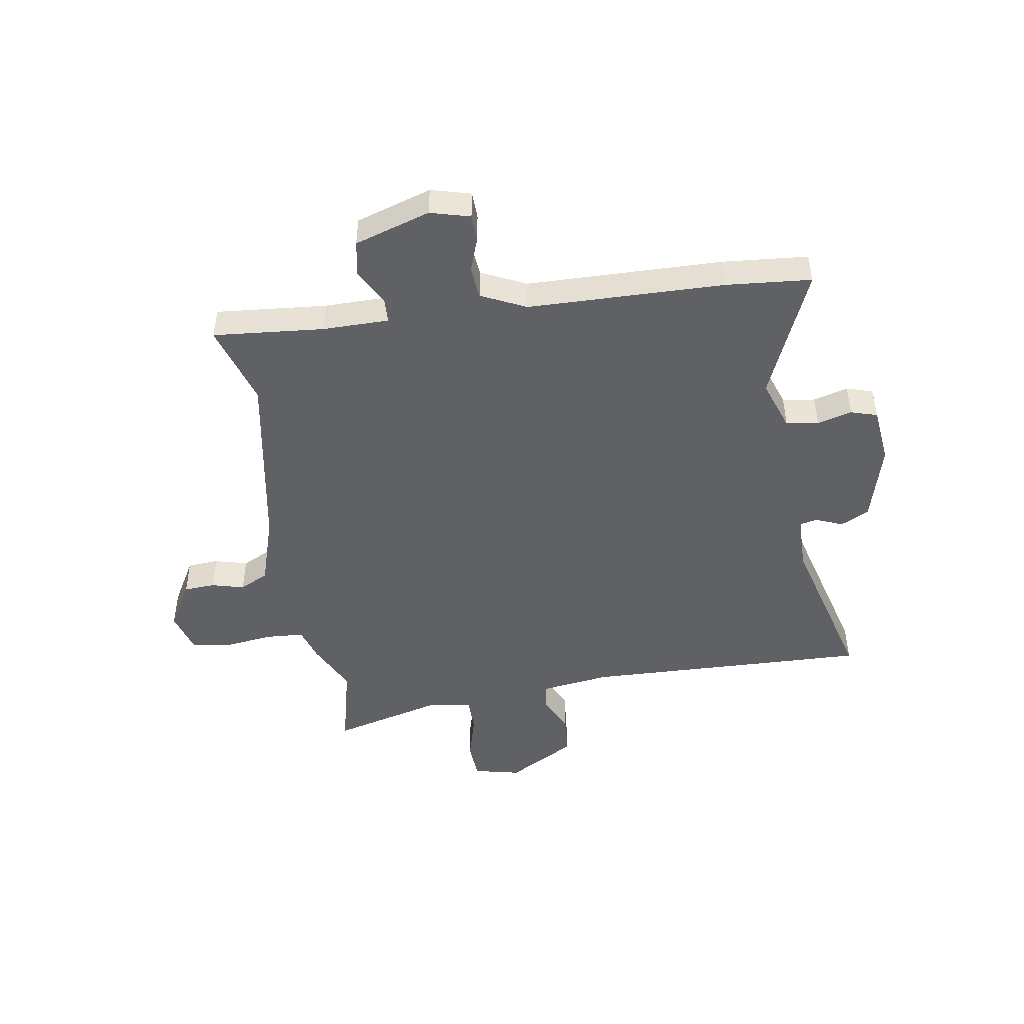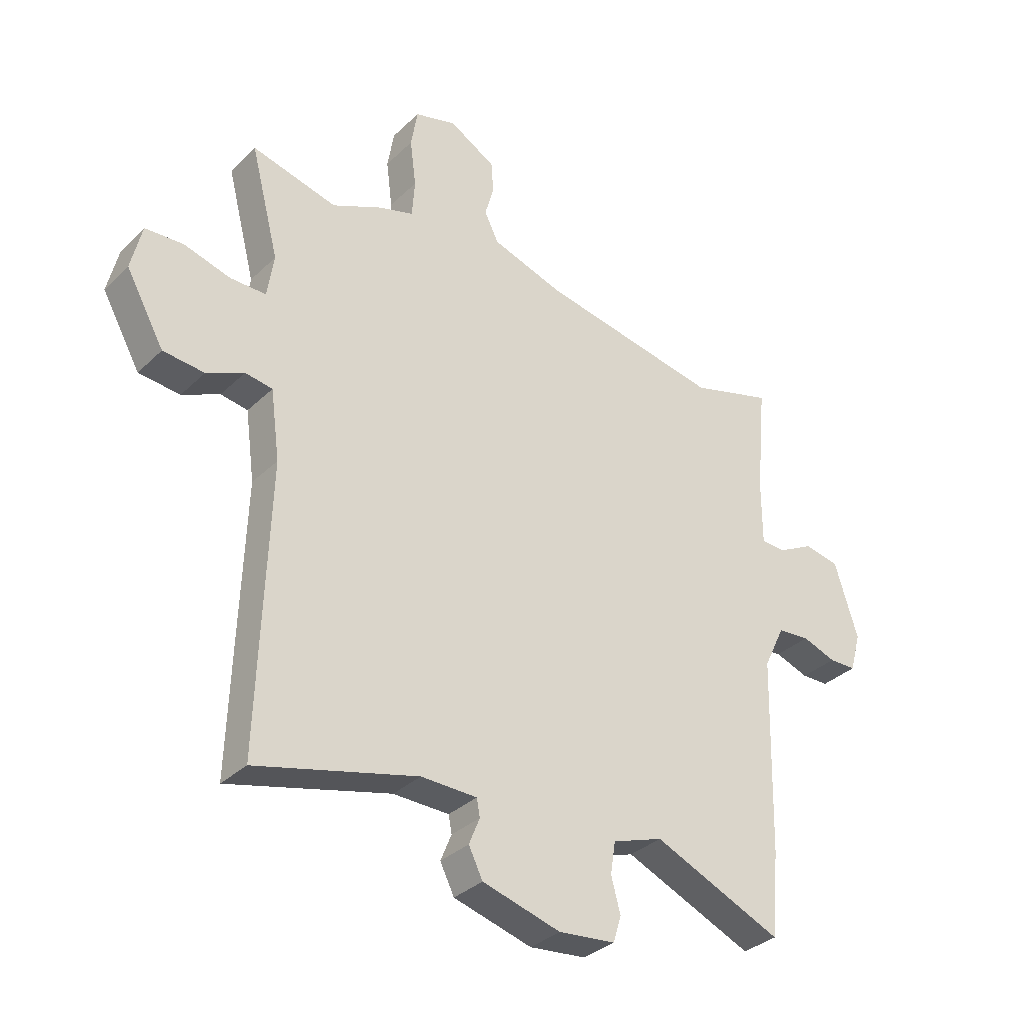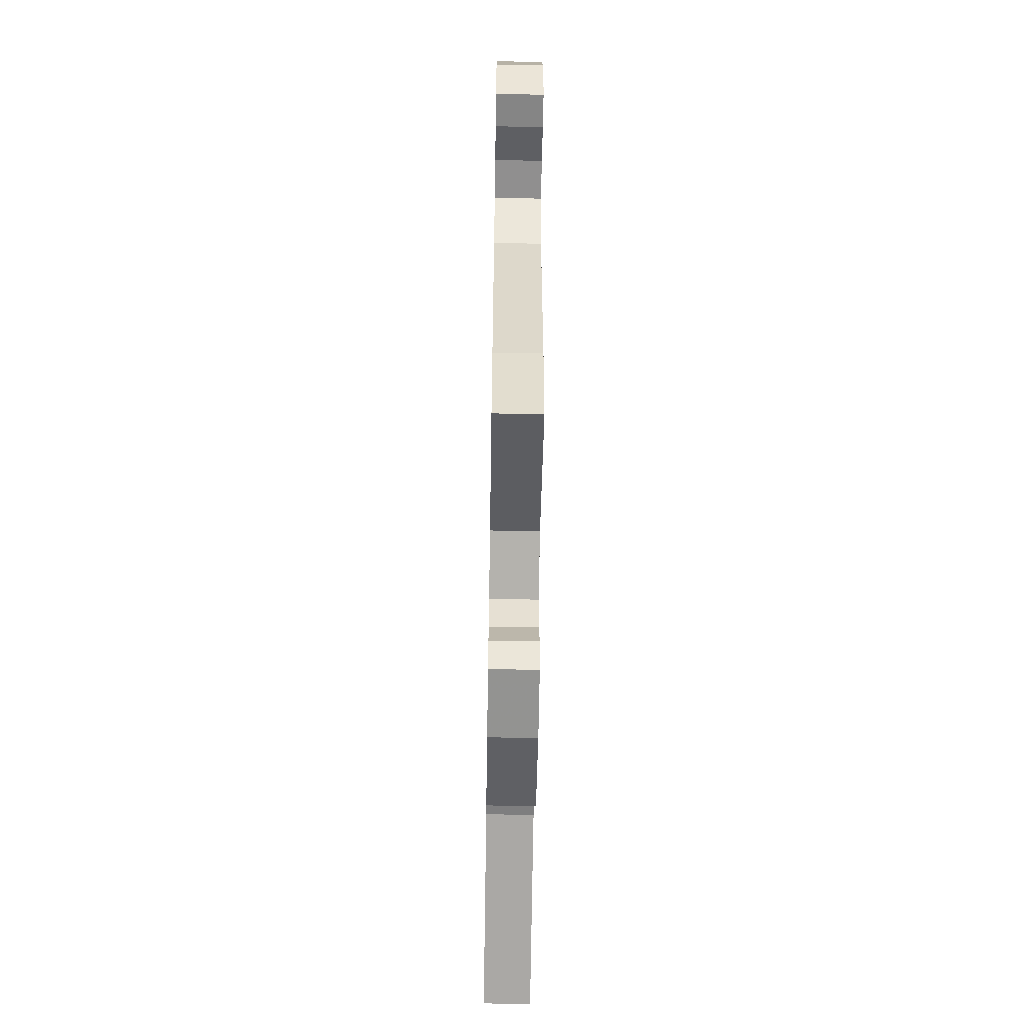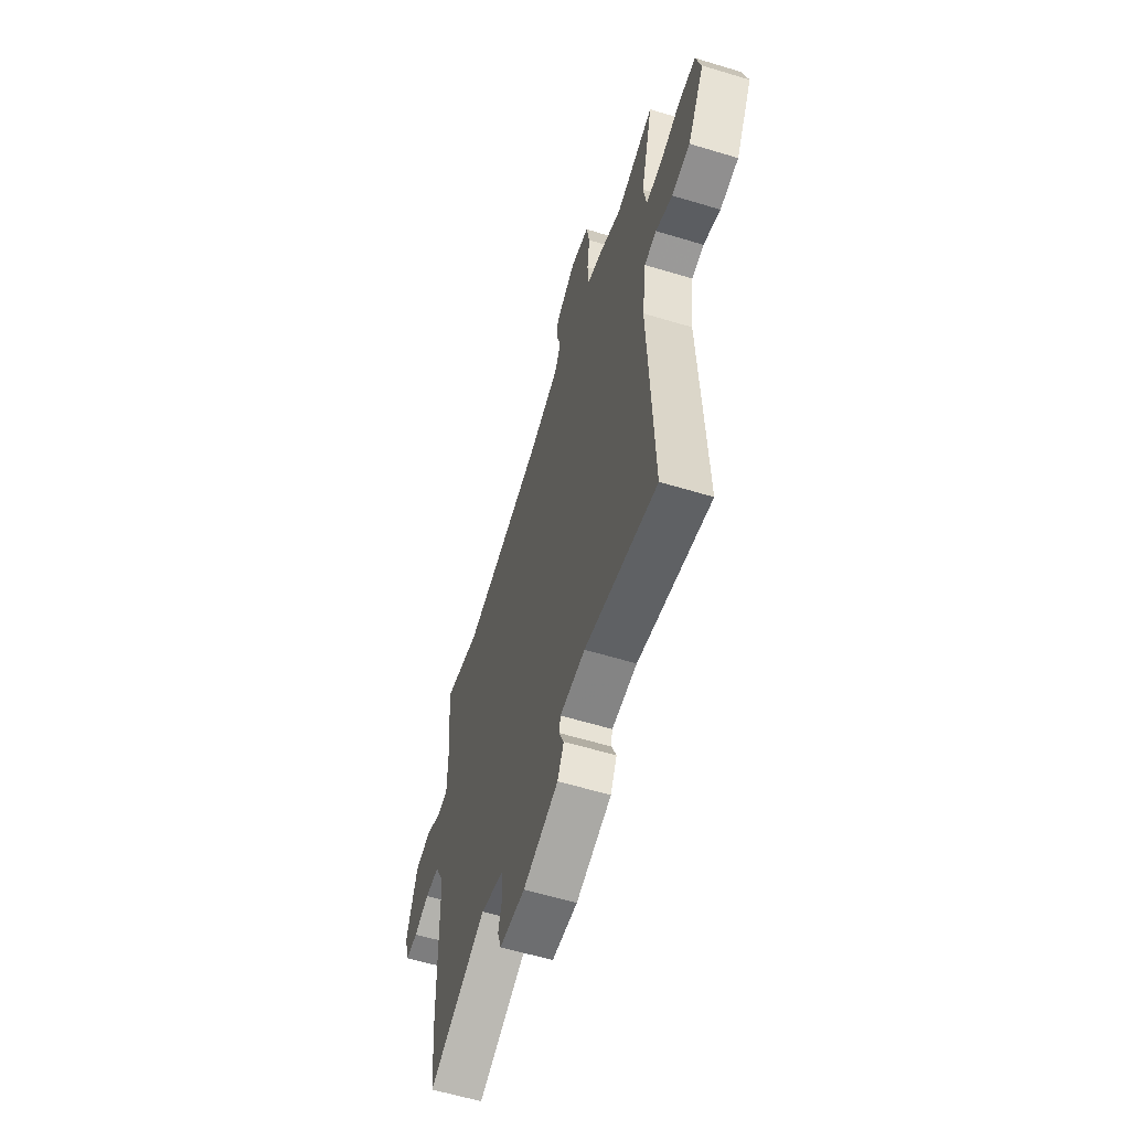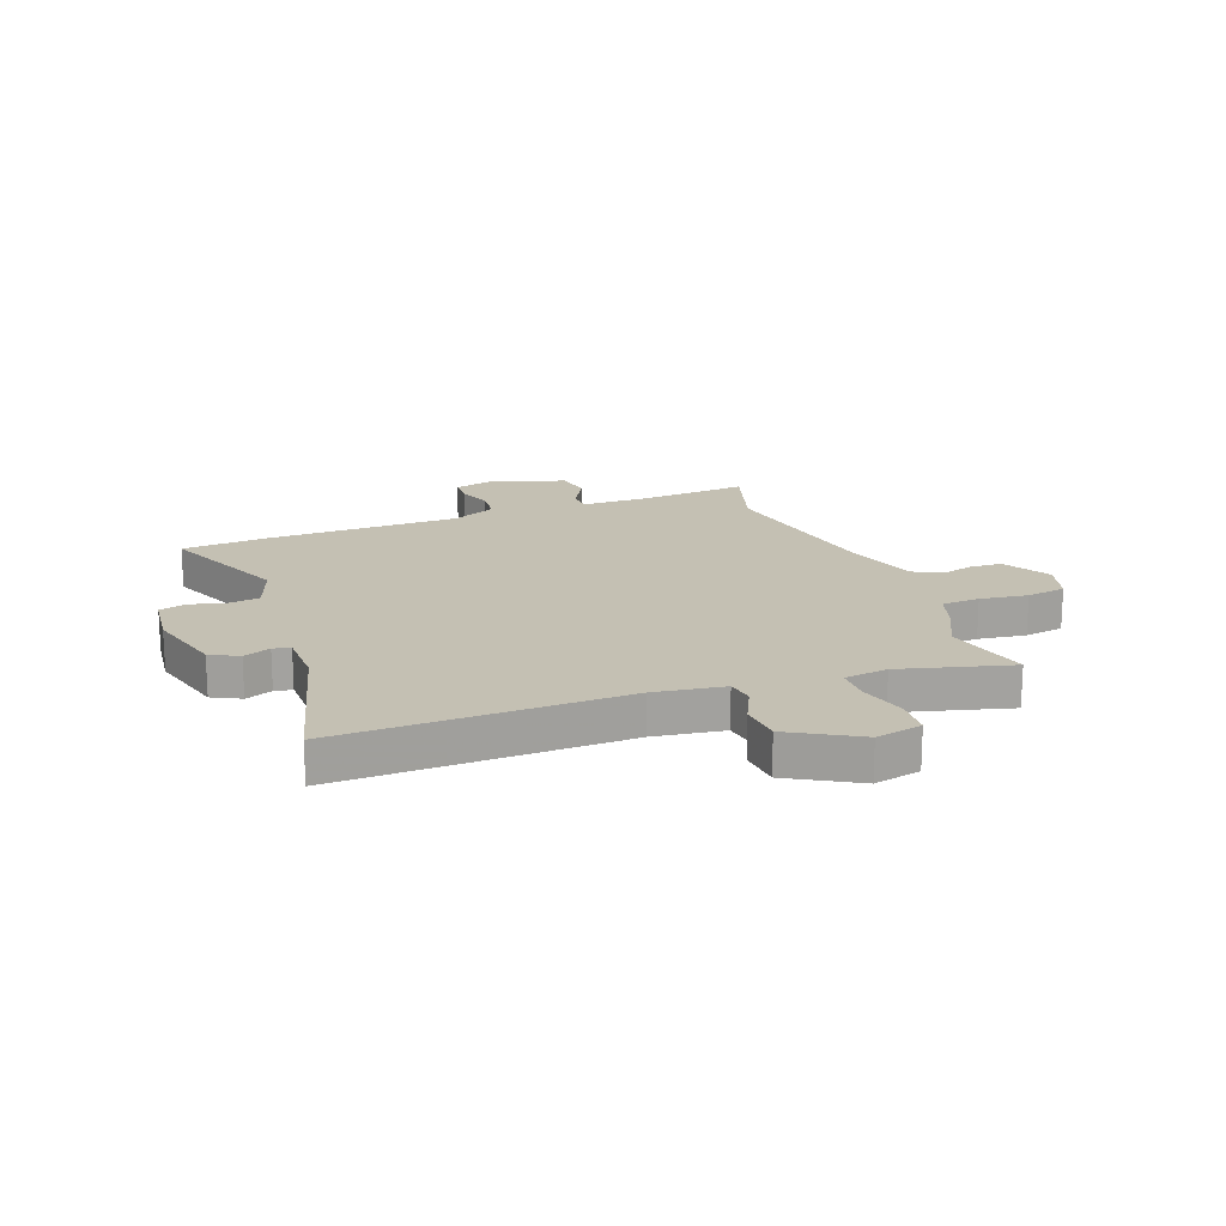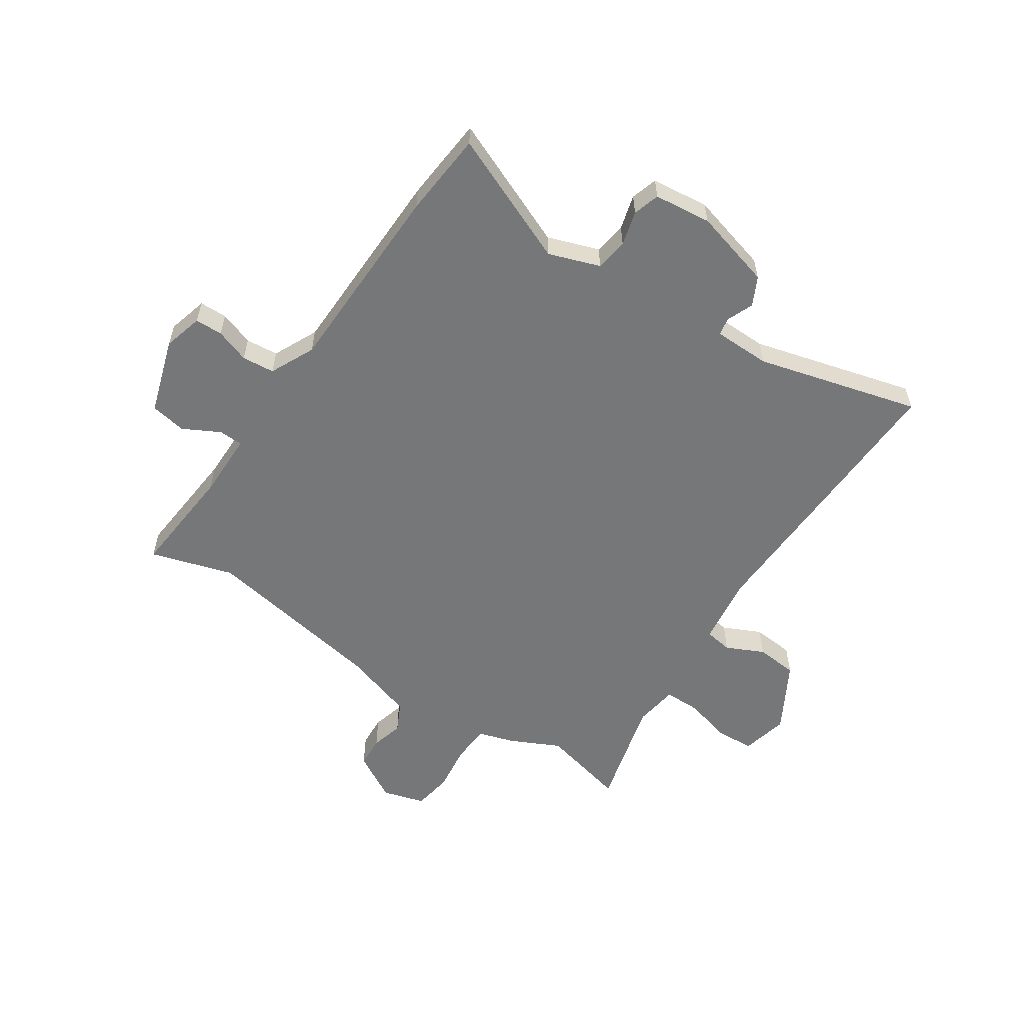
<metadata>
{"format":"obj","ext":"obj","renderer":"f3d","projection":"perspective","resolution":1024,"background":"white","views":[{"elev":-47.0,"azim":99.4,"up":"+Y"},{"elev":-33.5,"azim":-37.9,"up":"+Z"},{"elev":-60.5,"azim":89.1,"up":"+Z"},{"elev":-60.2,"azim":-107.2,"up":"+Z"},{"elev":18.0,"azim":-110.0,"up":"+Y"},{"elev":-57.0,"azim":146.6,"up":"+Y"}]}
</metadata>
<code>
v -0.503 0.07 -0.586
v -0.496 0.07 -0.377
v -0.485 0.07 -0.066
v -0.502 0.07 0.061
v -0.552 0.07 0.069
v -0.621 0.07 0.037
v -0.697 0.07 0.044
v -0.767 0.07 0.169
v -0.747 0.07 0.254
v -0.677 0.07 0.258
v -0.591 0.07 0.234
v -0.525 0.07 0.234
v -0.513 0.07 0.314
v -0.565 0.07 0.516
v -0.408 0.07 0.477
v -0.315 0.07 0.521
v -0.252 0.07 0.54
v -0.247 0.07 0.61
v -0.258 0.07 0.697
v -0.246 0.07 0.769
v -0.169 0.07 0.791
v -0.083 0.07 0.741
v -0.08 0.07 0.684
v -0.096 0.07 0.625
v -0.07 0.07 0.572
v 0.061 0.07 0.53
v 0.395 0.07 0.469
v 0.546 0.07 0.514
v 0.527 0.07 0.312
v 0.527 0.07 0.192
v 0.571 0.07 0.19
v 0.638 0.07 0.225
v 0.703 0.07 0.213
v 0.746 0.07 0.075
v 0.726 0.07 0.003
v 0.676 0.07 0.002
v 0.614 0.07 0.024
v 0.555 0.07 0.019
v 0.516 0.07 -0.062
v 0.507 0.07 -0.418
v 0.493 0.07 -0.573
v 0.256 0.07 -0.471
v 0.163 0.07 -0.503
v 0.154 0.07 -0.562
v 0.171 0.07 -0.625
v 0.156 0.07 -0.673
v 0.052 0.07 -0.684
v -0.092 0.07 -0.644
v -0.118 0.07 -0.592
v -0.098 0.07 -0.543
v -0.104 0.07 -0.511
v -0.207 0.07 -0.509
v -0.503 0 -0.586
v -0.496 0 -0.377
v -0.485 0 -0.066
v -0.502 0 0.061
v -0.552 0 0.069
v -0.621 0 0.037
v -0.697 0 0.044
v -0.767 0 0.169
v -0.747 0 0.254
v -0.677 0 0.258
v -0.591 0 0.234
v -0.525 0 0.234
v -0.513 0 0.314
v -0.565 0 0.516
v -0.408 0 0.477
v -0.315 0 0.521
v -0.252 0 0.54
v -0.247 0 0.61
v -0.258 0 0.697
v -0.246 0 0.769
v -0.169 0 0.791
v -0.083 0 0.741
v -0.08 0 0.684
v -0.096 0 0.625
v -0.07 0 0.572
v 0.061 0 0.53
v 0.395 0 0.469
v 0.546 0 0.514
v 0.527 0 0.312
v 0.527 0 0.192
v 0.571 0 0.19
v 0.638 0 0.225
v 0.703 0 0.213
v 0.746 0 0.075
v 0.726 0 0.003
v 0.676 0 0.002
v 0.614 0 0.024
v 0.555 0 0.019
v 0.516 0 -0.062
v 0.507 0 -0.418
v 0.493 0 -0.573
v 0.256 0 -0.471
v 0.163 0 -0.503
v 0.154 0 -0.562
v 0.171 0 -0.625
v 0.156 0 -0.673
v 0.052 0 -0.684
v -0.092 0 -0.644
v -0.118 0 -0.592
v -0.098 0 -0.543
v -0.104 0 -0.511
v -0.207 0 -0.509
f 48 49 50
f 47 48 50
f 46 47 50
f 45 46 50
f 44 45 50
f 43 44 50 51
f 42 43 51 52
f 39 40 41 42
f 38 39 42 52
f 35 36 37
f 34 35 37
f 33 34 37
f 32 33 37
f 31 32 37
f 30 31 37 38
f 27 28 29
f 26 27 29 30
f 1 2 3
f 52 1 3
f 38 52 3
f 30 38 3
f 26 30 3
f 25 26 3
f 22 23 24
f 21 22 24
f 20 21 24
f 19 20 24
f 18 19 24
f 15 16 17
f 13 14 15
f 12 13 15 17
f 9 10 11
f 8 9 11
f 7 8 11
f 6 7 11
f 5 6 11
f 4 5 11 12
f 3 4 12 17
f 17 18 24 25
f 3 17 25
f 102 101 100
f 102 100 99
f 102 99 98
f 102 98 97
f 102 97 96
f 103 102 96 95
f 104 103 95 94
f 94 93 92 91
f 104 94 91 90
f 89 88 87
f 89 87 86
f 89 86 85
f 89 85 84
f 89 84 83
f 90 89 83 82
f 81 80 79
f 82 81 79 78
f 55 54 53
f 55 53 104
f 55 104 90
f 55 90 82
f 55 82 78
f 55 78 77
f 76 75 74
f 76 74 73
f 76 73 72
f 76 72 71
f 76 71 70
f 69 68 67
f 67 66 65
f 69 67 65 64
f 63 62 61
f 63 61 60
f 63 60 59
f 63 59 58
f 63 58 57
f 64 63 57 56
f 69 64 56 55
f 77 76 70 69
f 77 69 55
f 1 53 54 2
f 2 54 55 3
f 3 55 56 4
f 4 56 57 5
f 5 57 58 6
f 6 58 59 7
f 7 59 60 8
f 8 60 61 9
f 9 61 62 10
f 10 62 63 11
f 11 63 64 12
f 12 64 65 13
f 13 65 66 14
f 14 66 67 15
f 15 67 68 16
f 16 68 69 17
f 17 69 70 18
f 18 70 71 19
f 19 71 72 20
f 20 72 73 21
f 21 73 74 22
f 22 74 75 23
f 23 75 76 24
f 24 76 77 25
f 25 77 78 26
f 26 78 79 27
f 27 79 80 28
f 28 80 81 29
f 29 81 82 30
f 30 82 83 31
f 31 83 84 32
f 32 84 85 33
f 33 85 86 34
f 34 86 87 35
f 35 87 88 36
f 36 88 89 37
f 37 89 90 38
f 38 90 91 39
f 39 91 92 40
f 40 92 93 41
f 41 93 94 42
f 42 94 95 43
f 43 95 96 44
f 44 96 97 45
f 45 97 98 46
f 46 98 99 47
f 47 99 100 48
f 48 100 101 49
f 49 101 102 50
f 50 102 103 51
f 51 103 104 52
f 52 104 53 1

</code>
